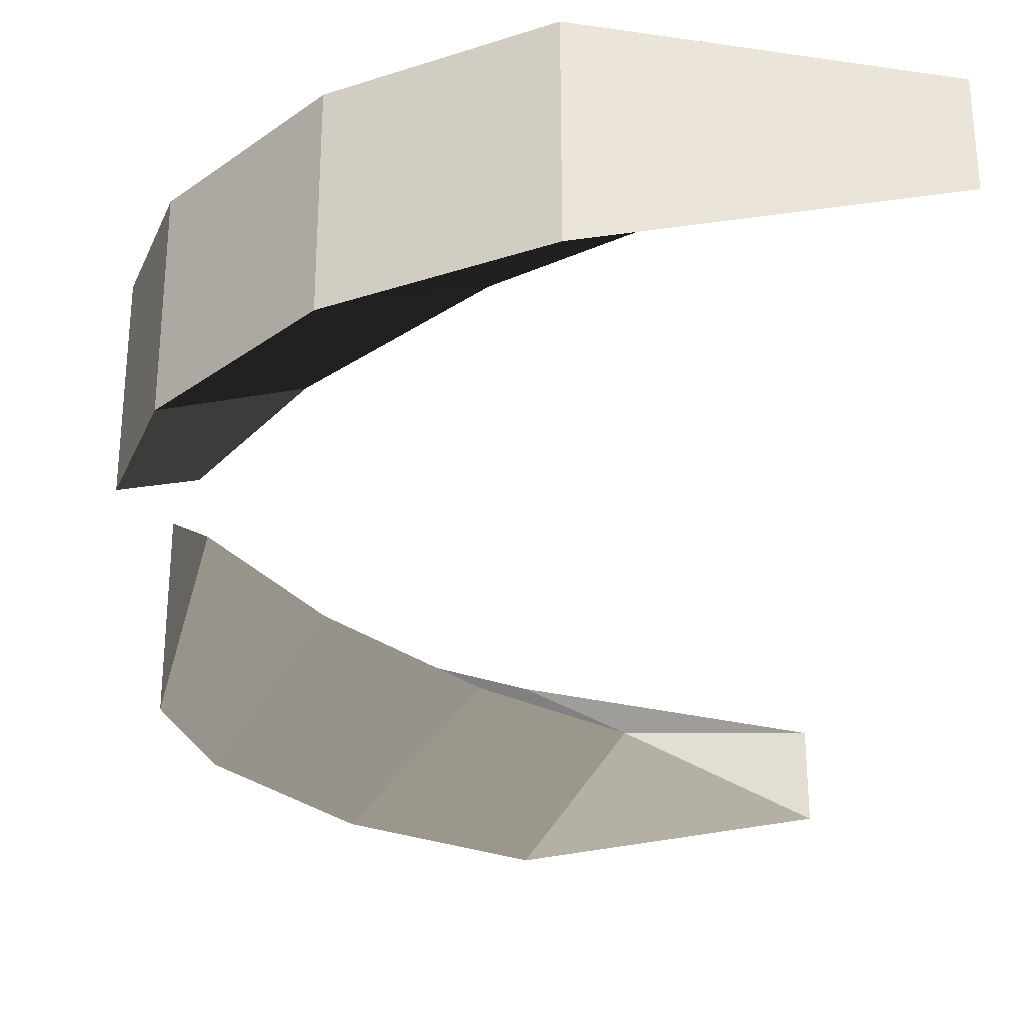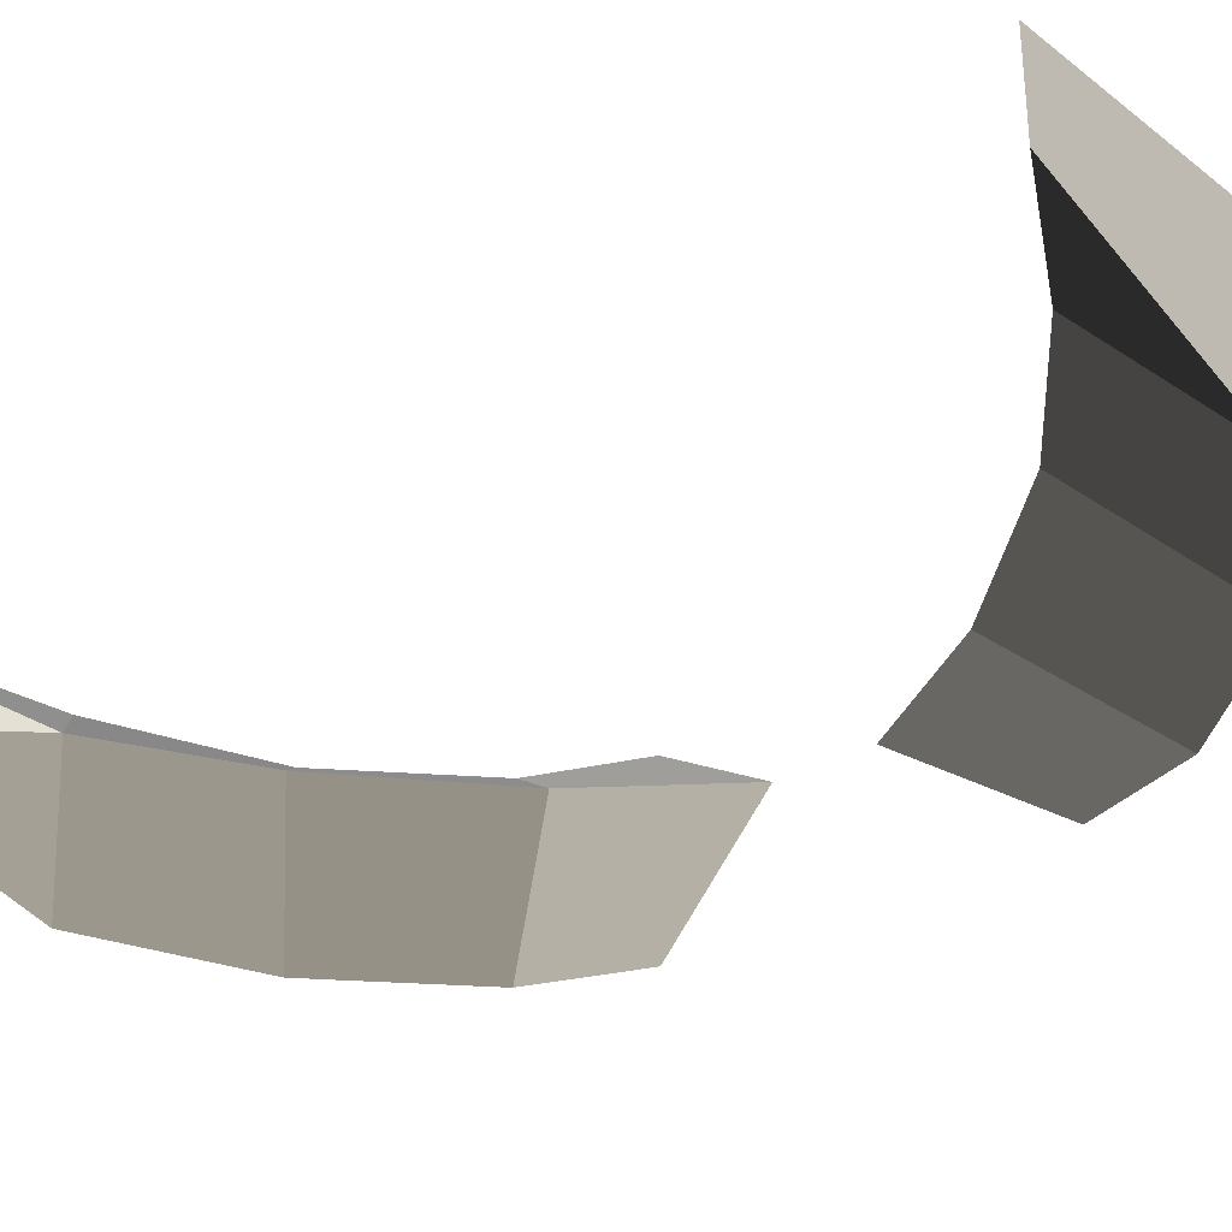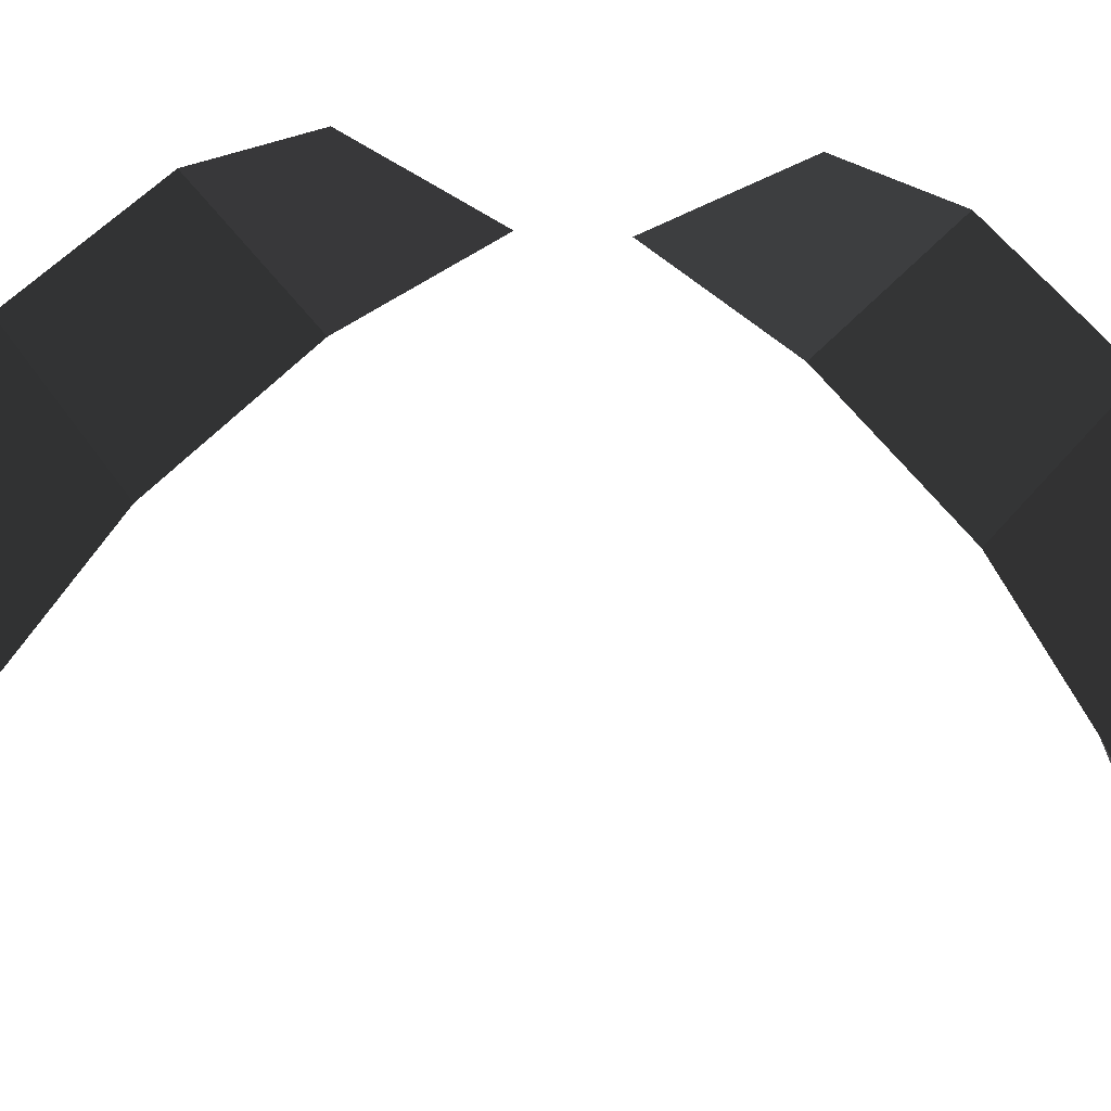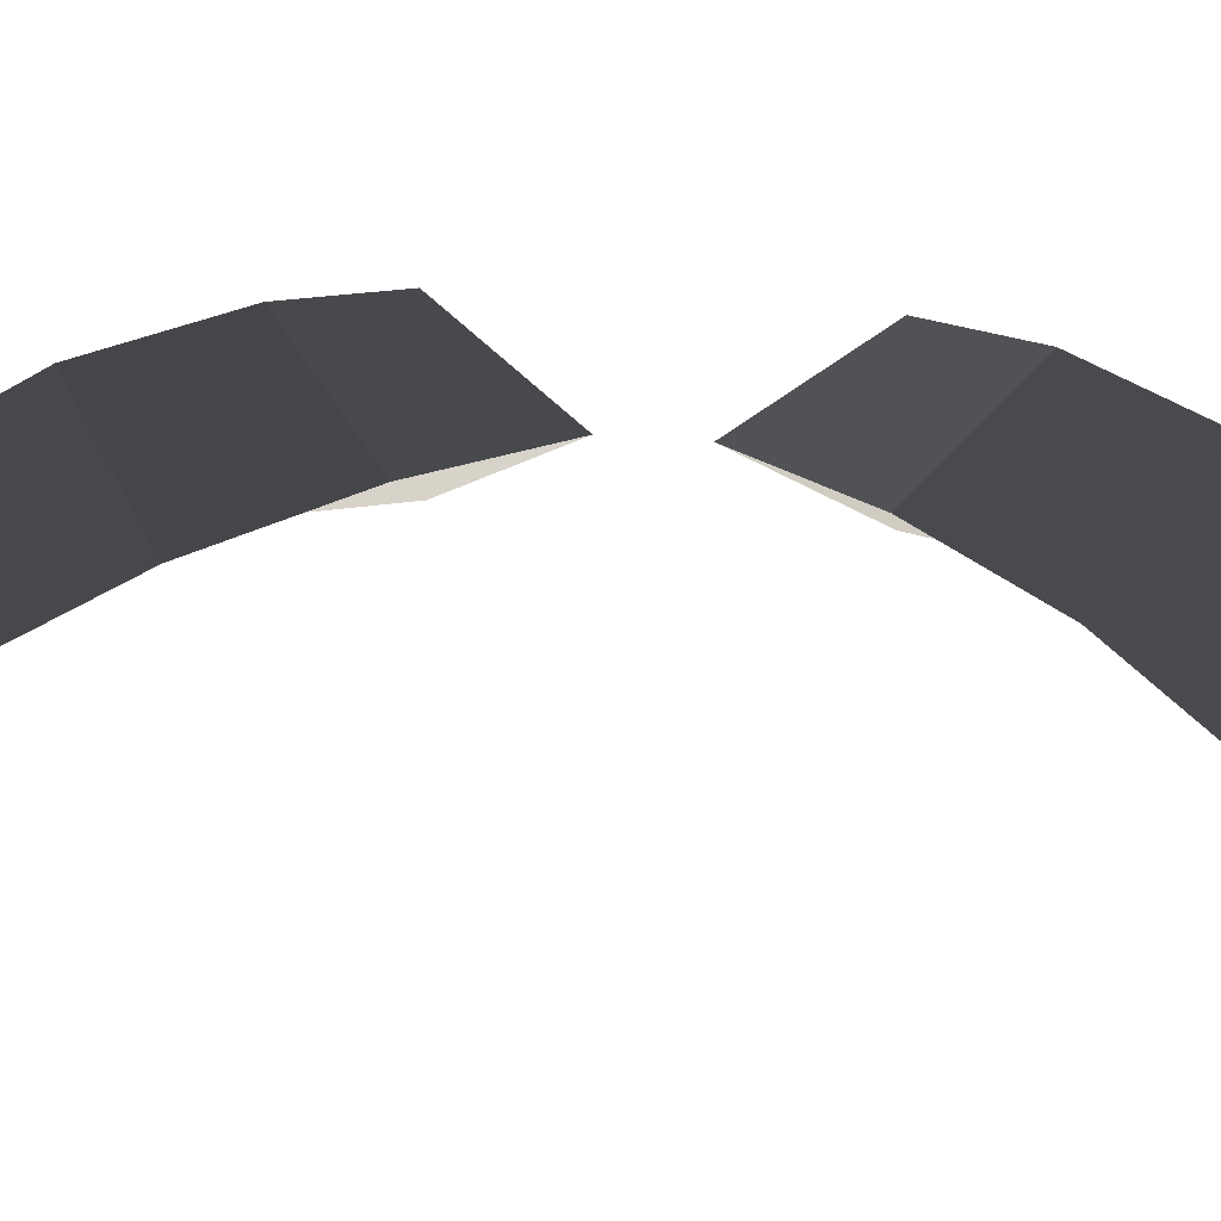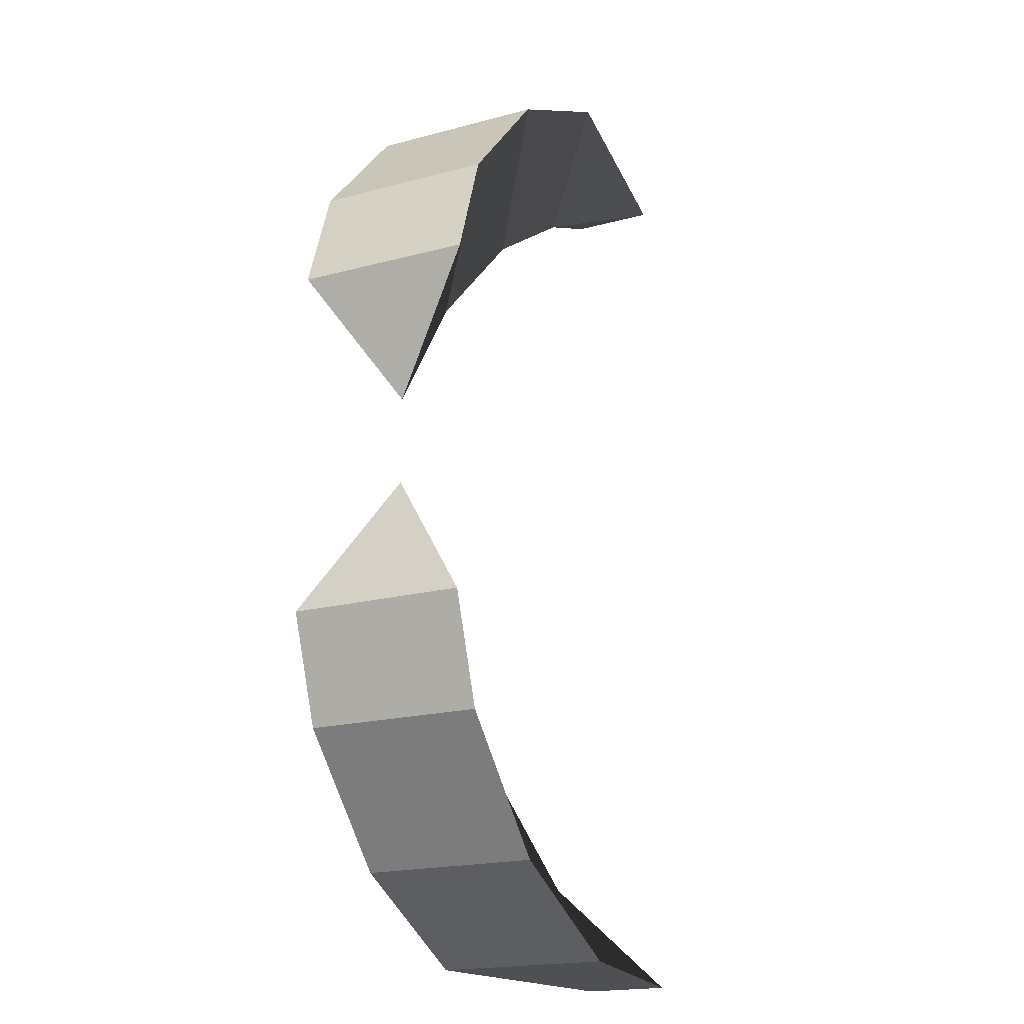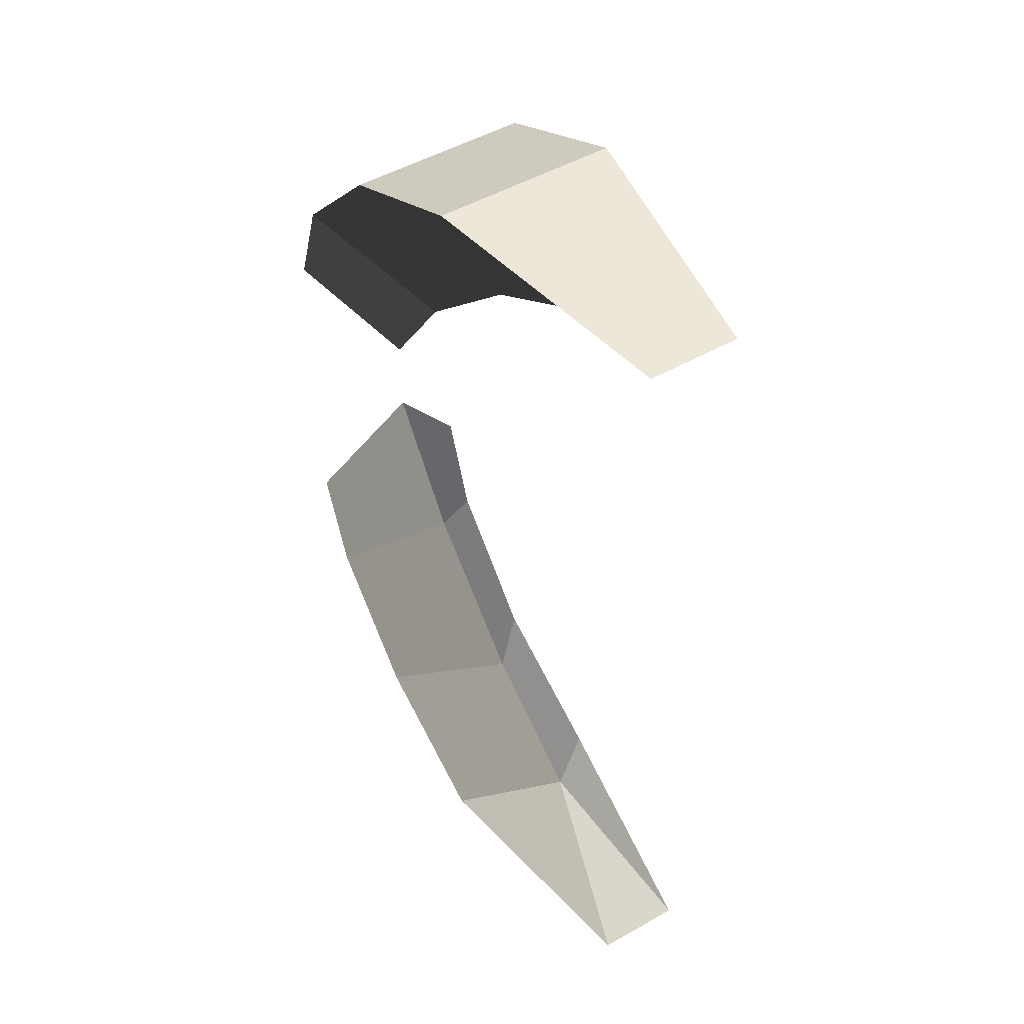
<metadata>
{"format":"obj","ext":"obj","renderer":"f3d","projection":"perspective","resolution":1024,"background":"white","views":[{"elev":-30.3,"azim":178.9,"up":"+Z"},{"elev":-32.4,"azim":-52.9,"up":"+Z"},{"elev":79.5,"azim":-86.9,"up":"+Z"},{"elev":31.1,"azim":-82.7,"up":"+Z"},{"elev":-19.1,"azim":116.9,"up":"+Y"},{"elev":49.8,"azim":-122.0,"up":"+Y"}]}
</metadata>
<code>
o arch
v 1.75 2.75 0.5
v 0.25 2.75 0.25
v 0.25 2.75 -0.25
v 1.75 2.75 -0.5
v 1.25 2.25 0
v 2 1.75 0
v 2.644 2.303 0.5
v 2.644 2.303 -0.5
v 2.75 1 0
v 3.289 1.607 0.5
v 3.289 1.607 -0.5
v 3.25 0.25 0
v 3.5 1 0.5
v 3.5 1 -0.5
v 1.75 -2.75 -0.5
v 0.25 -2.75 -0.25
v 0.25 -2.75 0.25
v 1.75 -2.75 0.5
v 1.25 -2.25 0
v 2 -1.75 0
v 2.644 -2.303 -0.4999
v 2.644 -2.303 0.5
v 2.75 -1 0
v 3.289 -1.607 -0.5001
v 3.289 -1.606 0.4996
v 3.25 -0.25 0
v 3.5 -1 -0.5016
v 3.5 -1 0.5002
f 4 3 2 1
f 1 2 5
f 2 3 5
f 3 4 5
f 7 1 5 6
f 8 4 1 7
f 6 5 4 8
f 10 7 6 9
f 11 8 7 10
f 9 6 8 11
f 13 10 9 12
f 14 11 10 13
f 12 9 11 14
f 14 13 12
f 18 17 16 15
f 15 16 19
f 16 17 19
f 17 18 19
f 21 15 19 20
f 22 18 15 21
f 20 19 18 22
f 24 21 20 23
f 25 22 21 24
f 23 20 22 25
f 27 24 23 26
f 28 25 24 27
f 26 23 25 28
f 28 27 26

</code>
